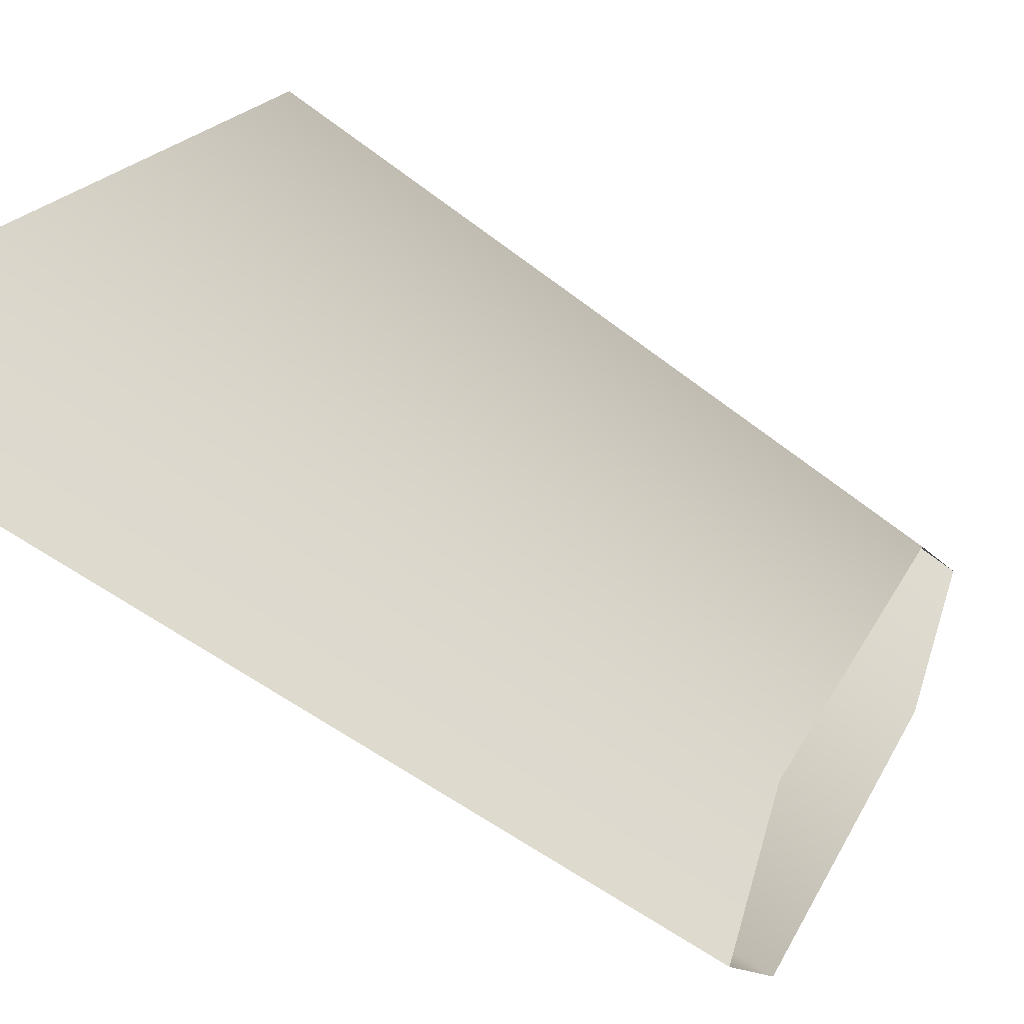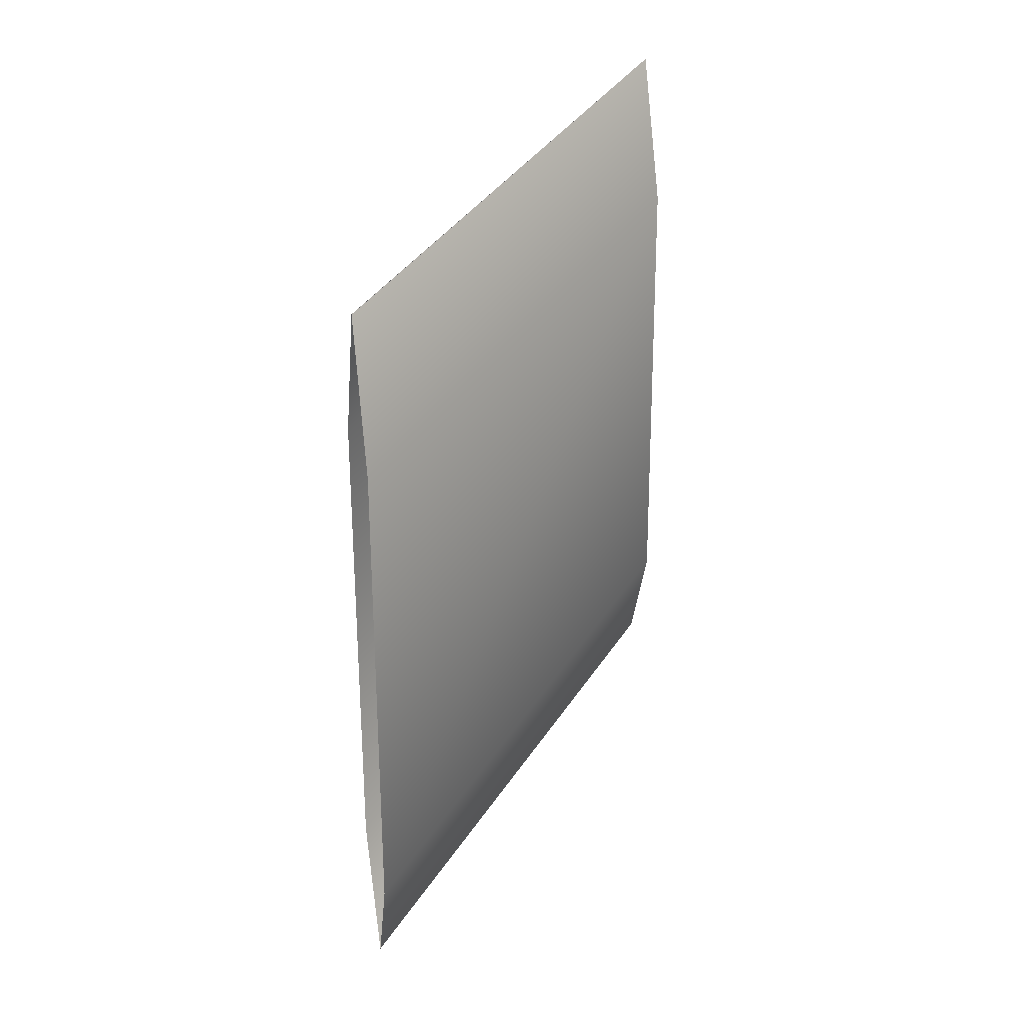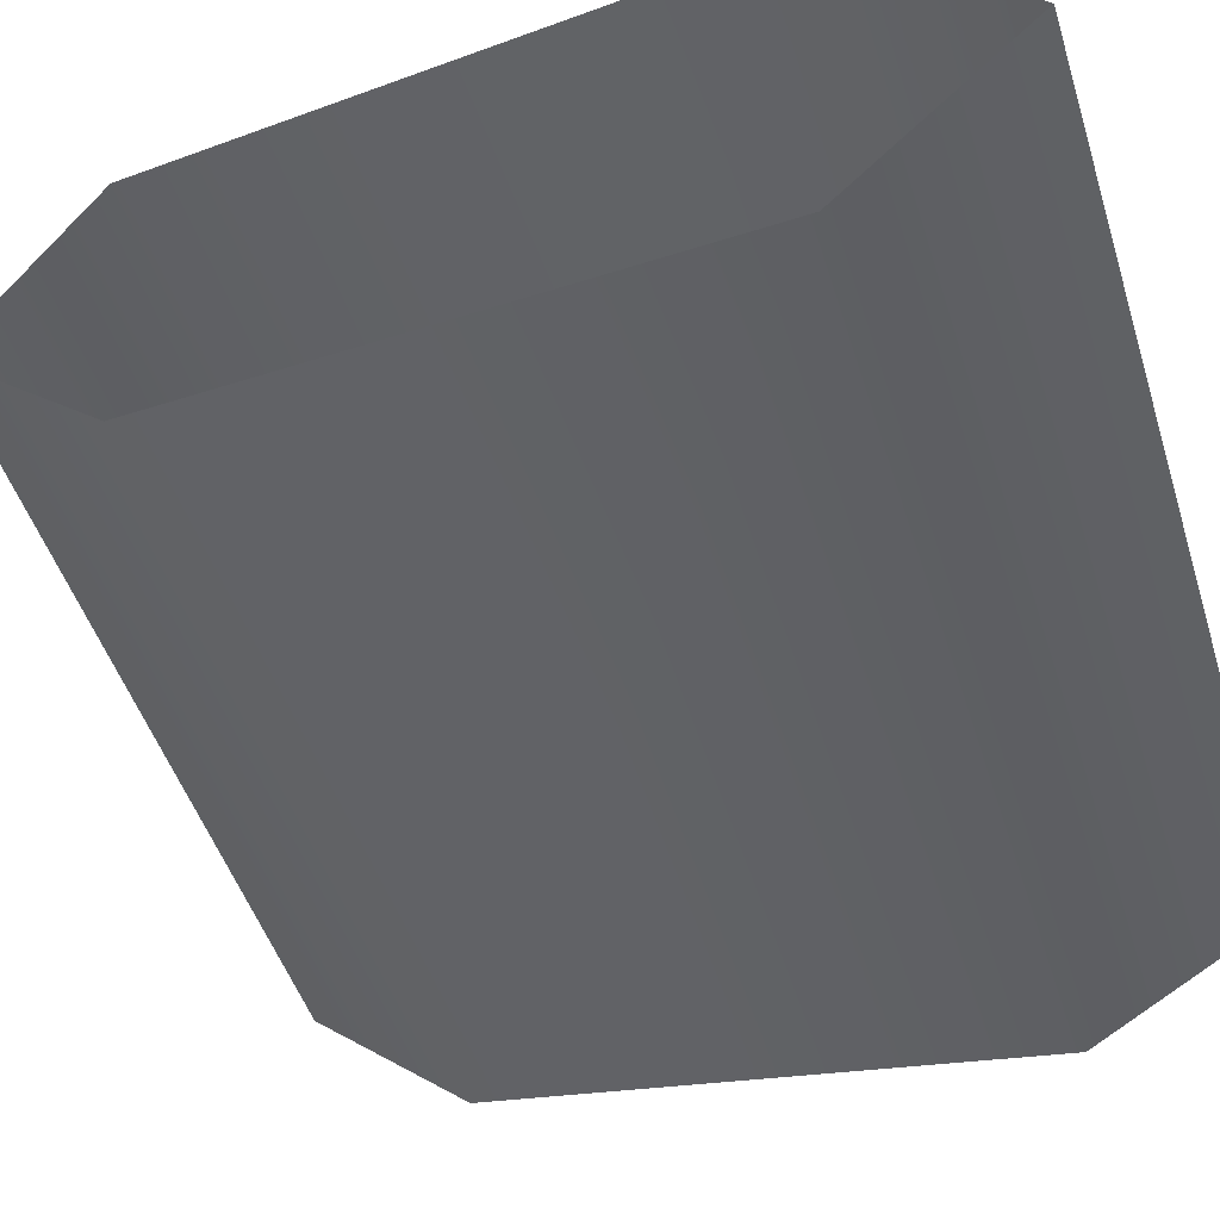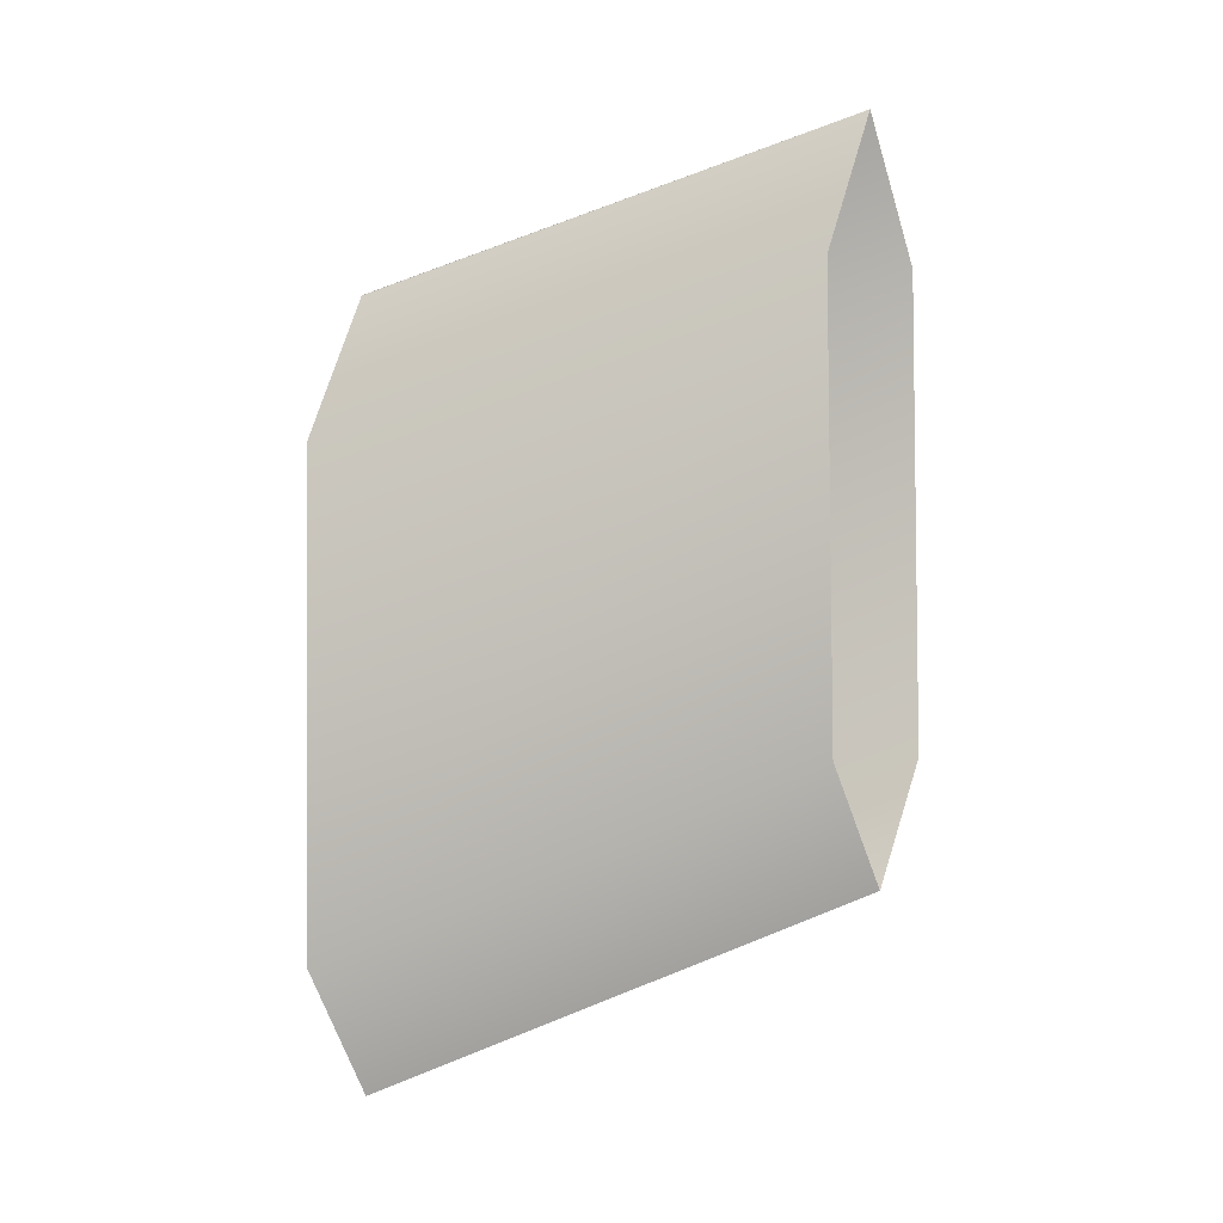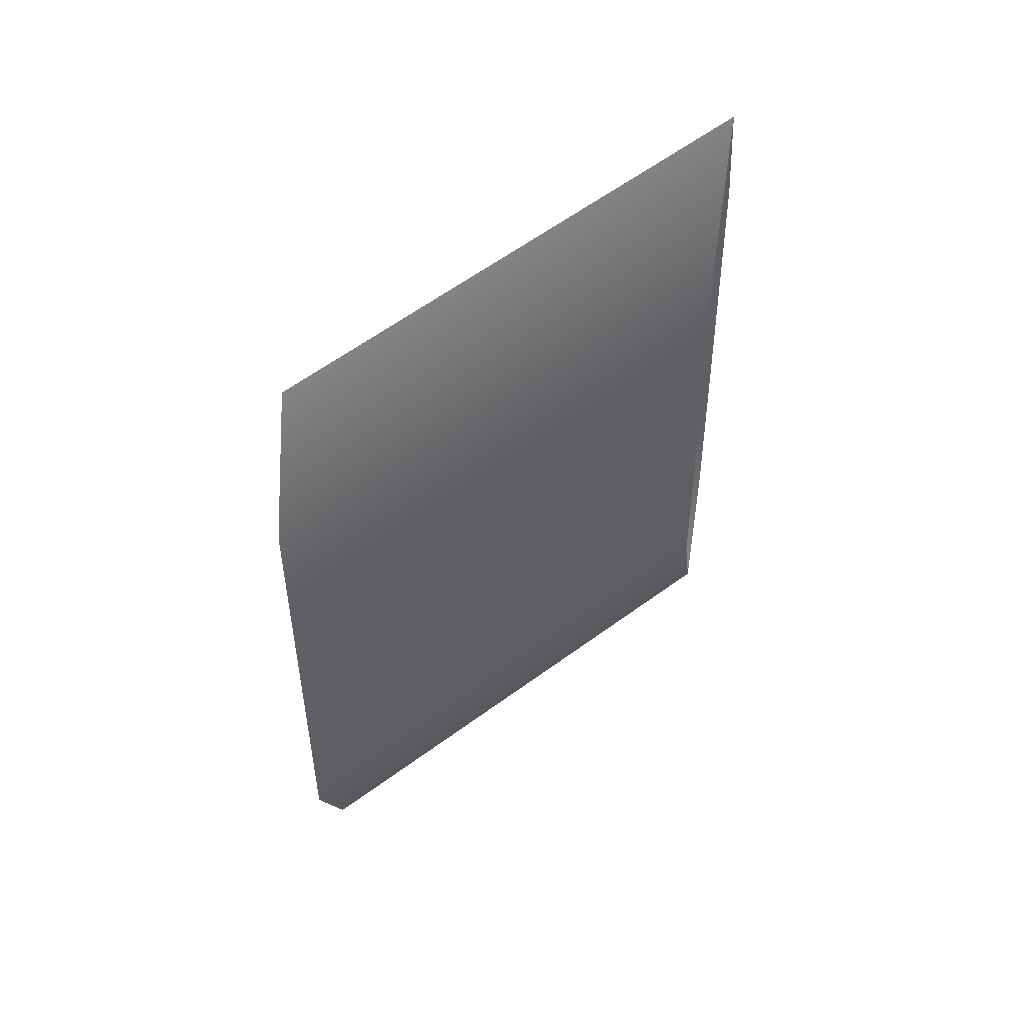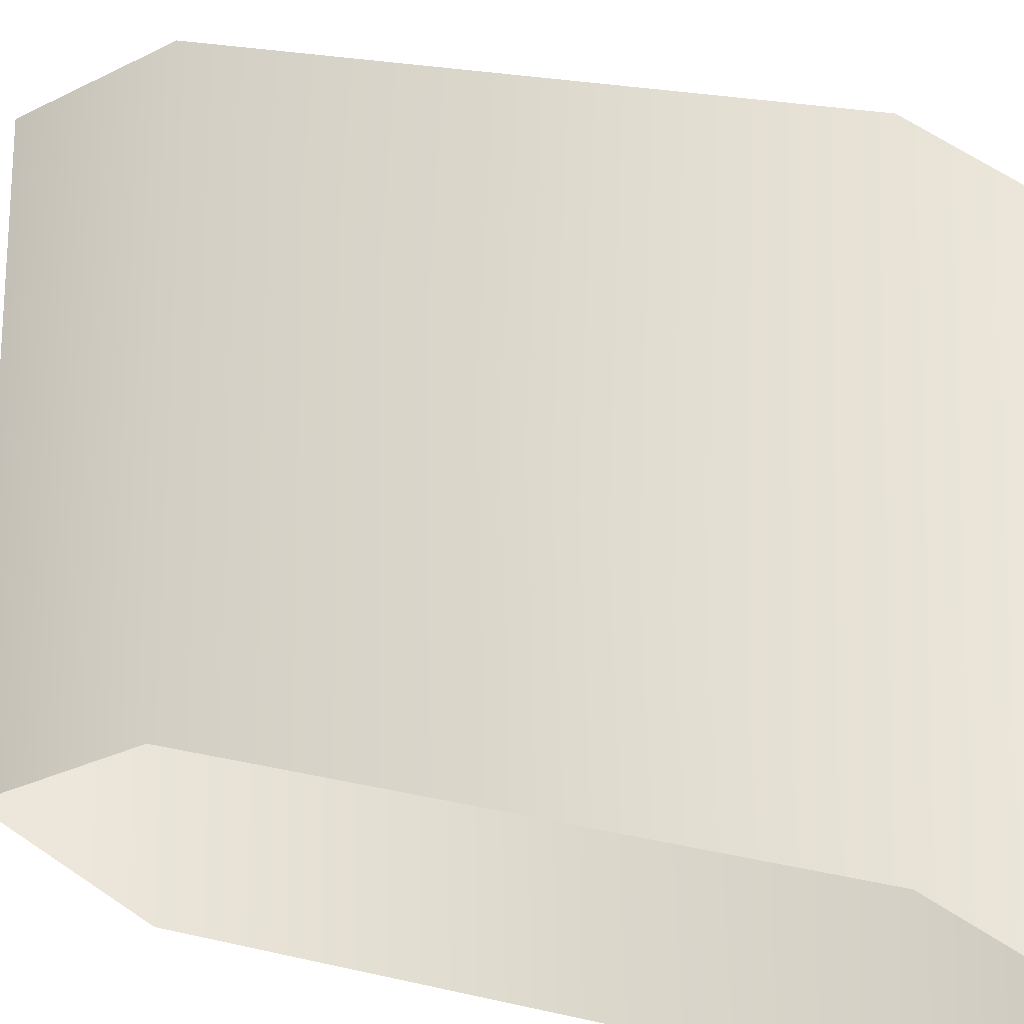
<metadata>
{"format":"obj","ext":"obj","renderer":"f3d","projection":"perspective","resolution":1024,"background":"white","views":[{"elev":15.9,"azim":-163.6,"up":"+Y"},{"elev":26.2,"azim":167.0,"up":"+Z"},{"elev":-11.3,"azim":137.5,"up":"+Y"},{"elev":-1.0,"azim":-130.0,"up":"+Z"},{"elev":49.8,"azim":-167.8,"up":"+Z"},{"elev":19.3,"azim":-63.9,"up":"+Y"}]}
</metadata>
<code>
v -20.57 -1.801 7.622
v -22.99 -3.785 8.656
v -22.98 -4.155 9.556
v -20.56 -2.199 8.553
v -20.58 -1.81 4.463
v -23.01 -3.804 5.738
v -20.59 -2.222 3.656
v -23.02 -4.184 4.969
v -20.59 -2.222 3.656
v -20.57 -2.588 4.464
v -23.01 -4.537 5.737
v -23.02 -4.184 4.969
v -20.56 -2.581 7.619
v -22.98 -4.52 8.653
v -22.98 -4.155 9.556
v -20.56 -2.198 8.553
f 1 2 3 4
f 2 1 5 6
f 6 5 7 8
f 9 10 11 12
f 10 13 14 11
f 15 14 13 16

</code>
